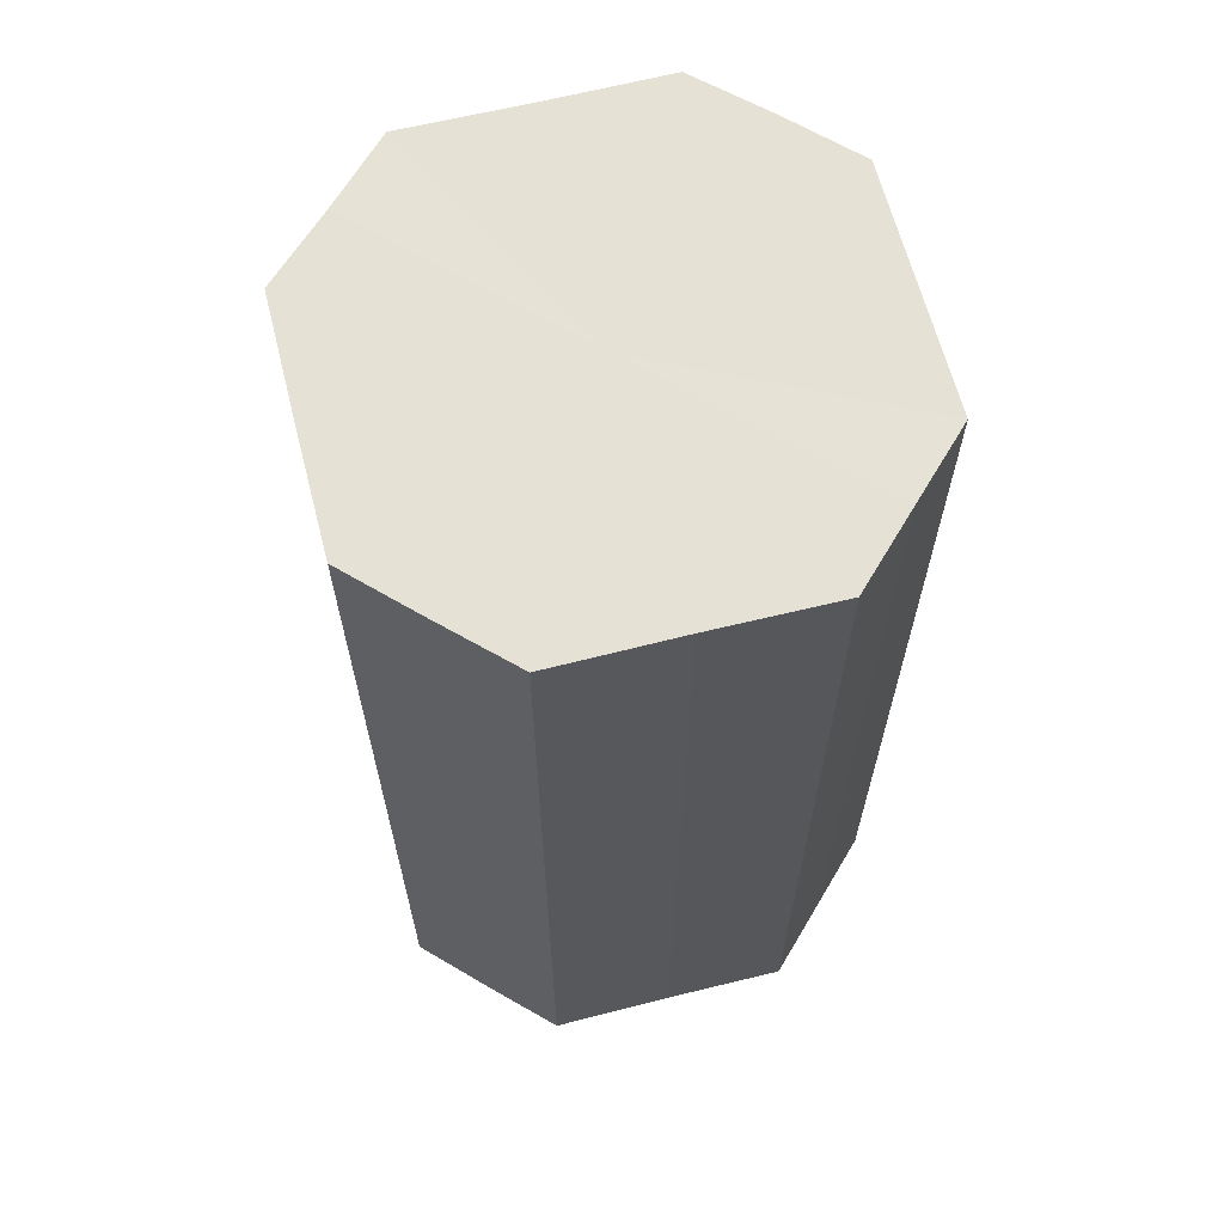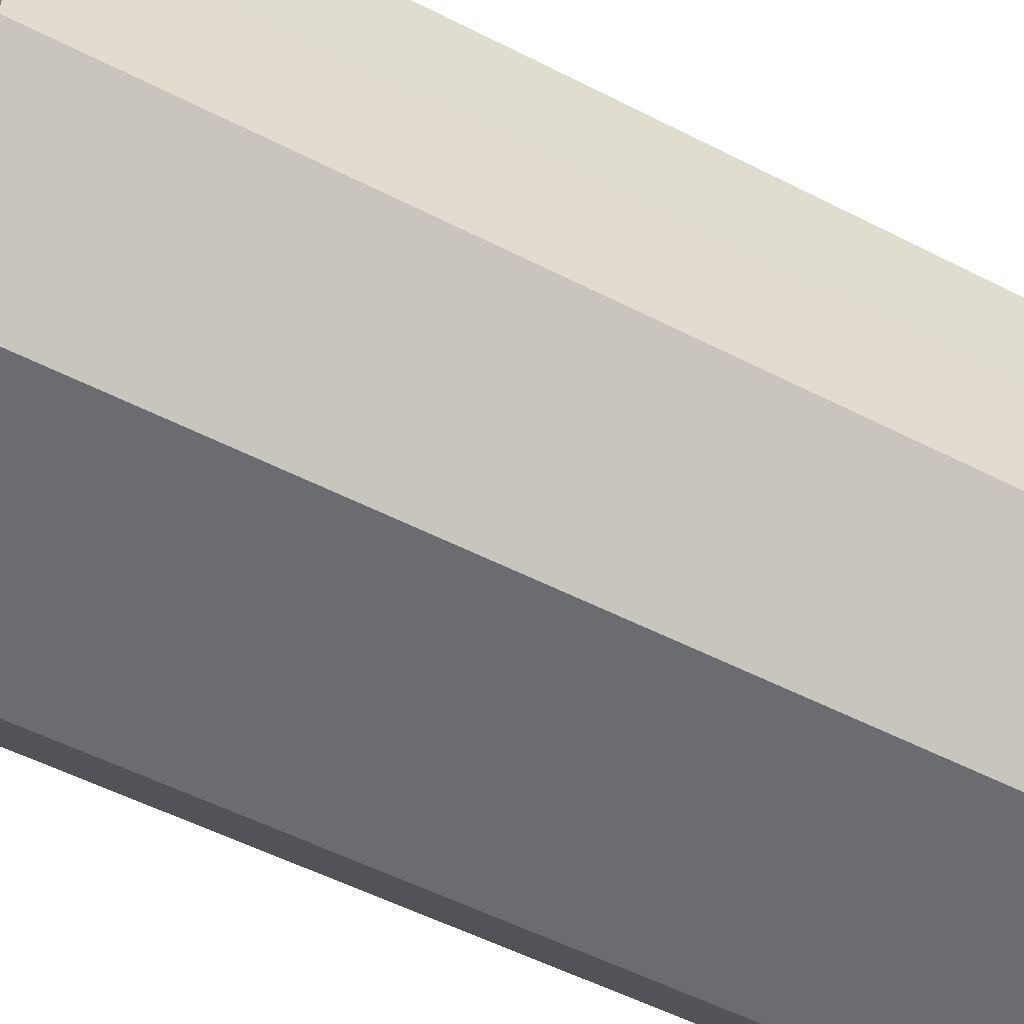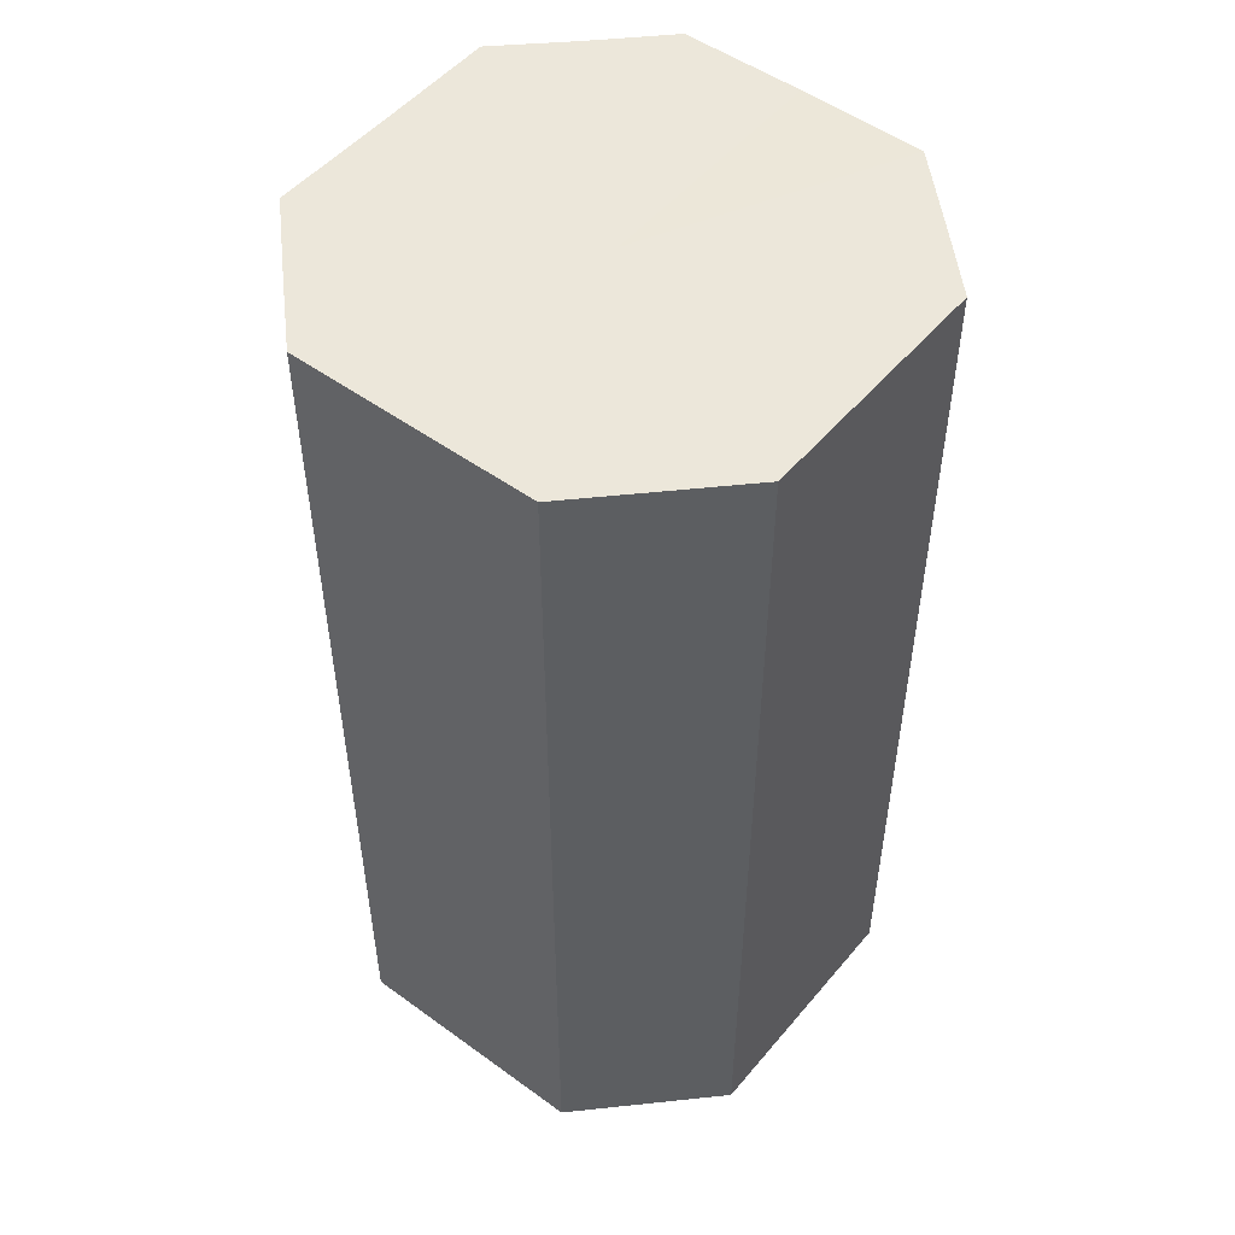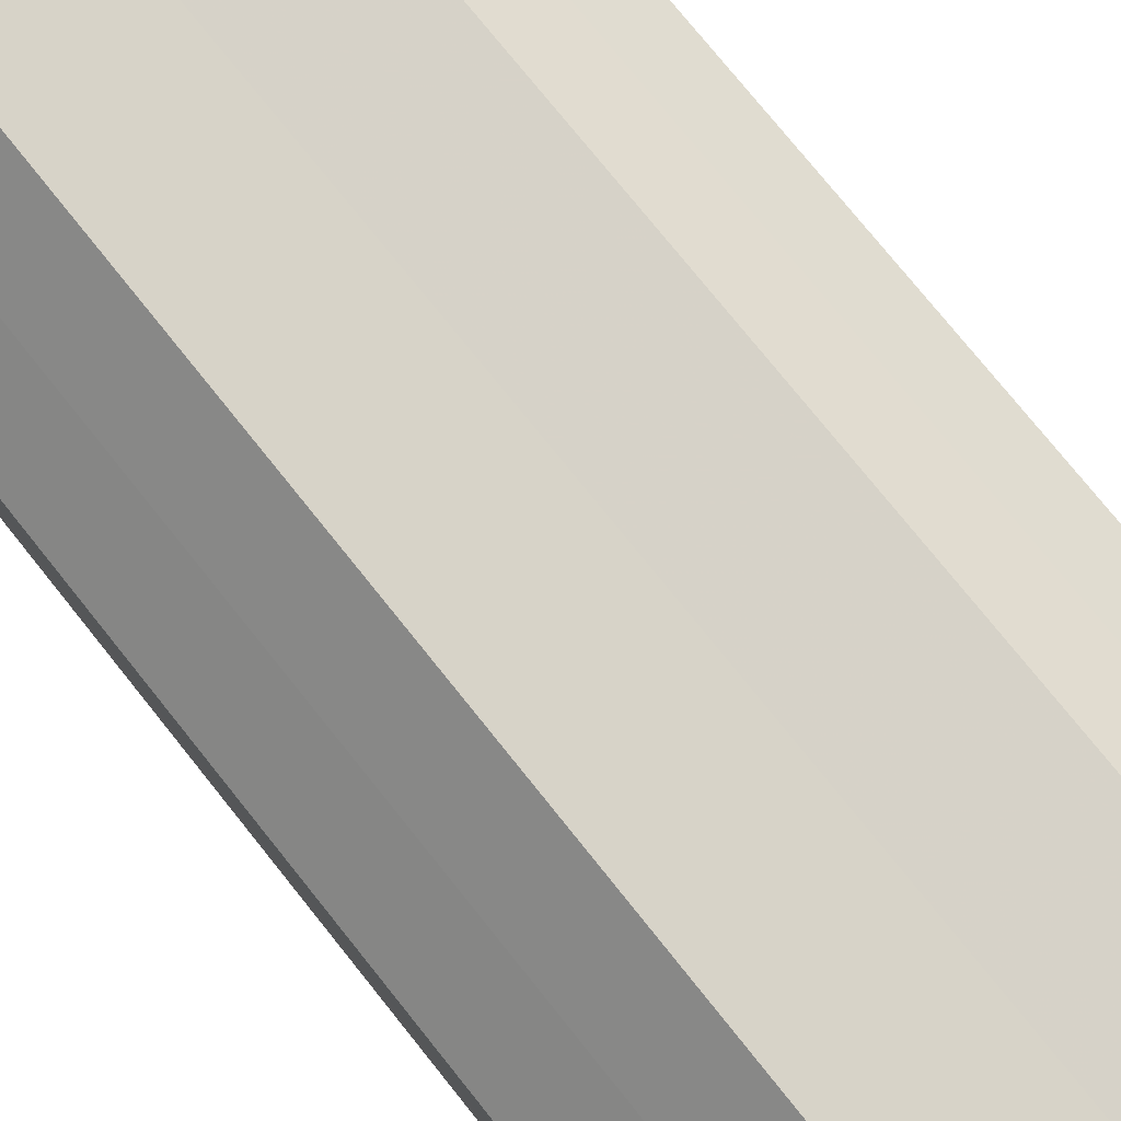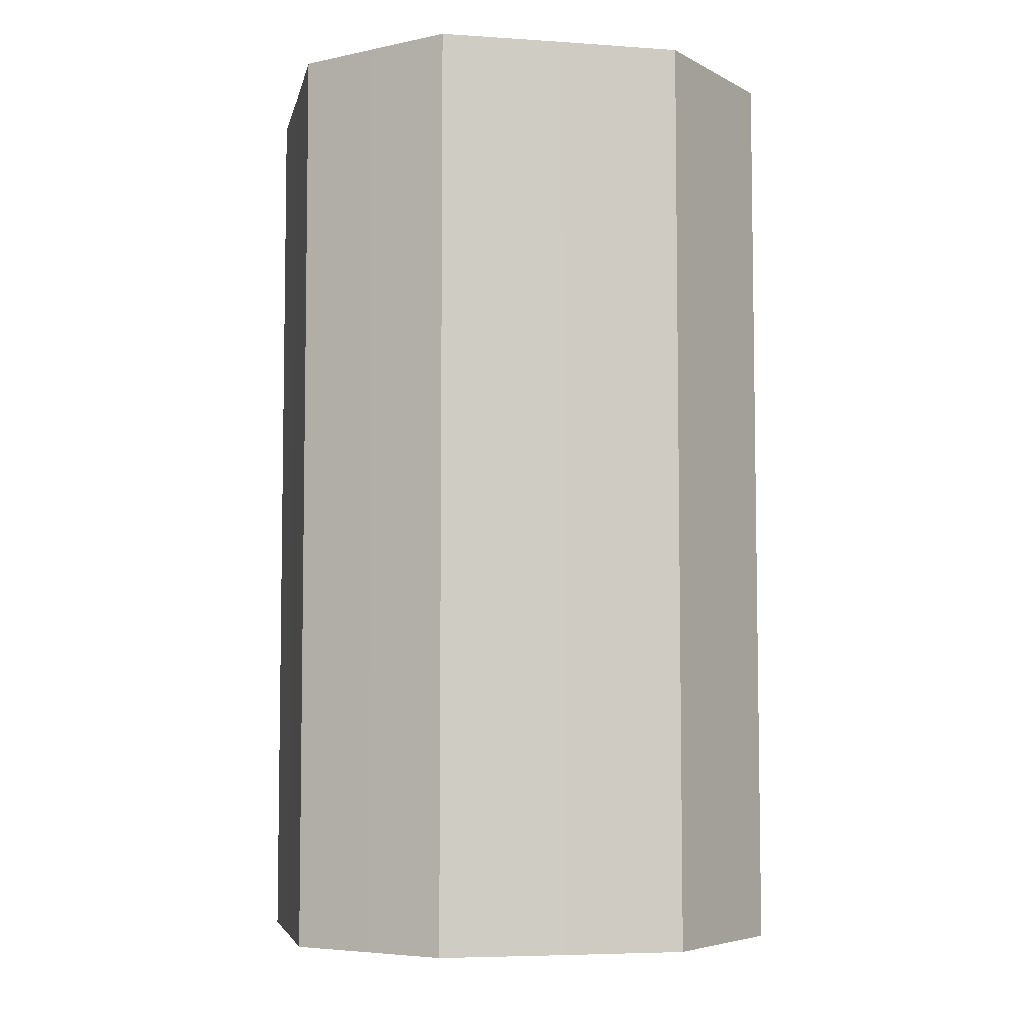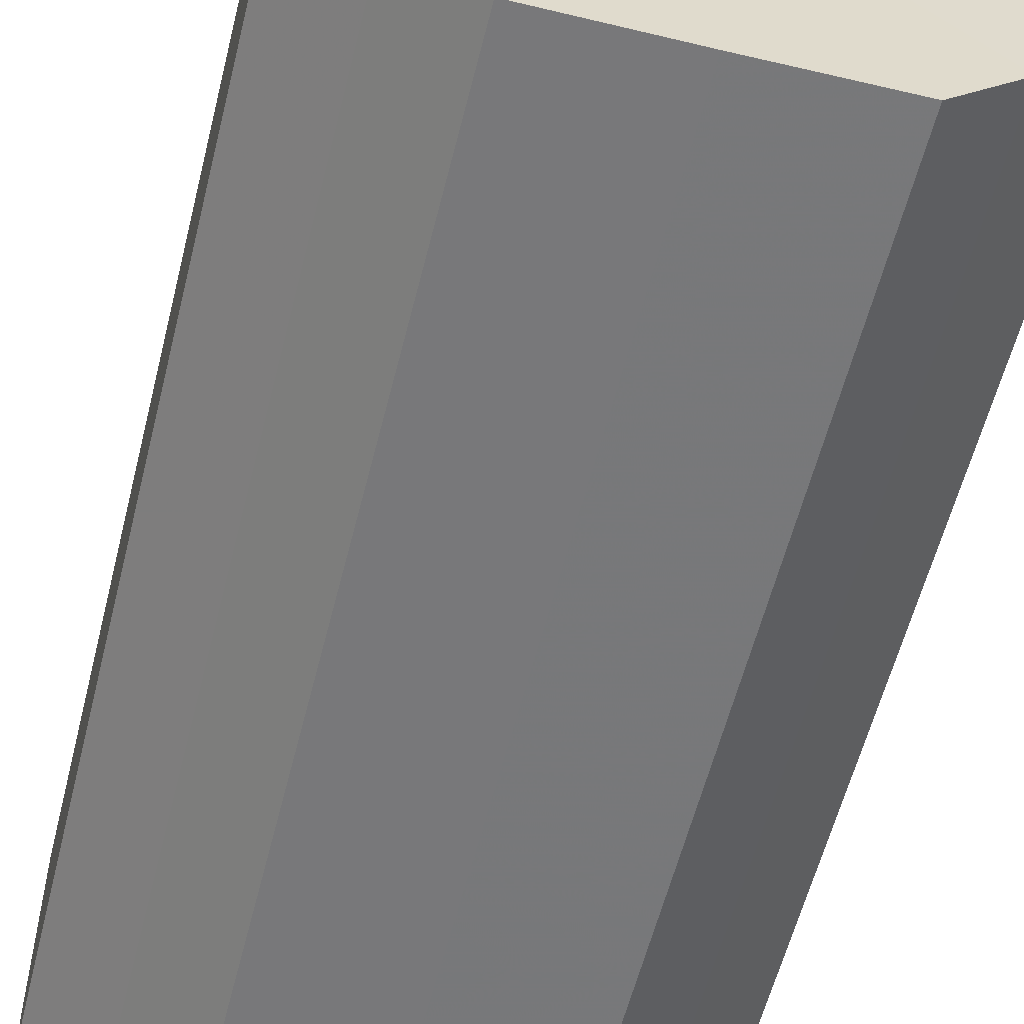
<metadata>
{"format":"obj","ext":"obj","renderer":"f3d","projection":"perspective","resolution":1024,"background":"white","views":[{"elev":64.4,"azim":165.6,"up":"+Z"},{"elev":-53.6,"azim":61.3,"up":"+Y"},{"elev":50.8,"azim":128.5,"up":"+Z"},{"elev":77.2,"azim":141.2,"up":"+Y"},{"elev":-5.8,"azim":168.2,"up":"+Z"},{"elev":-57.5,"azim":166.1,"up":"+Y"}]}
</metadata>
<code>
o 1659
v 2223 1876 8.325
v 2223 1876 8.325
v 2223 1876 8.175
v 2223 1876 8.325
v 2223 1876 8.175
v 2223 1876 8.325
v 2223 1876 8.175
v 2223 1876 8.325
v 2223 1876 8.175
v 2223 1876 8.325
v 2223 1876 8.175
v 2223 1876 8.325
v 2223 1876 8.175
v 2223 1876 8.325
v 2223 1876 8.175
v 2223 1876 8.325
v 2223 1876 8.175
v 2223 1876 8.325
v 2223 1876 8.175
v 2223 1876 8.325
v 2223 1876 8.175
v 2223 1876 8.325
v 2223 1876 8.175
v 2223 1876 8.325
v 2223 1876 8.175
v 2223 1876 8.325
v 2223 1876 8.175
v 2223 1876 8.325
v 2223 1876 8.175
v 2223 1876 8.325
v 2223 1876 8.175
v 2223 1876 8.175
v 2223 1876 8.175
v 2223 1876 8.325
v 2223 1876 8.175
v 2223 1876 8.325
v 2223 1876 8.175
v 2223 1876 8.175
v 2223 1876 8.325
v 2223 1876 8.175
v 2223 1876 8.325
v 2223 1876 8.325
v 2223 1876 8.175
v 2223 1876 8.175
v 2223 1876 8.325
v 2223 1876 8.175
v 2223 1876 8.325
v 2223 1876 8.325
v 2223 1876 8.175
v 2223 1876 8.175
v 2223 1876 8.325
v 2223 1876 8.175
v 2223 1876 8.325
v 2223 1876 8.325
v 2223 1876 8.175
v 2223 1876 8.175
v 2223 1876 8.325
v 2223 1876 8.175
v 2223 1876 8.325
v 2223 1876 8.325
v 2223 1876 8.175
v 2223 1876 8.175
v 2223 1876 8.325
v 2223 1876 8.325
v 2223 1876 8.325
v 2223 1876 8.325
v 2223 1876 8.325
v 2223 1876 8.325
v 2223 1876 8.325
v 2223 1876 8.325
v 2223 1876 8.325
v 2223 1876 8.325
v 2223 1876 8.325
v 2223 1876 8.325
v 2223 1876 8.325
v 2223 1876 8.325
v 2223 1876 8.325
v 2223 1876 8.325
v 2223 1876 8.325
v 2223 1876 8.325
v 2223 1876 8.325
v 2223 1876 8.175
v 2223 1876 8.175
v 2223 1876 8.175
v 2223 1876 8.175
v 2223 1876 8.175
v 2223 1876 8.175
v 2223 1876 8.175
v 2223 1876 8.175
v 2223 1876 8.175
v 2223 1876 8.175
v 2223 1876 8.175
v 2223 1876 8.175
v 2223 1876 8.175
v 2223 1876 8.175
v 2223 1876 8.175
v 2223 1876 8.175
v 2223 1876 8.175
f 1 2 3
f 2 4 5
f 6 1 7
f 4 8 9
f 10 6 11
f 8 12 13
f 14 10 15
f 12 16 17
f 18 14 19
f 16 20 21
f 22 18 23
f 20 24 25
f 26 22 27
f 24 28 29
f 30 26 31
f 28 30 32
f 33 34 35
f 35 36 37
f 38 39 33
f 40 41 38
f 37 42 43
f 44 45 40
f 46 47 44
f 43 48 49
f 50 51 46
f 52 53 50
f 49 54 55
f 56 57 52
f 58 59 56
f 55 60 61
f 62 63 58
f 61 64 62
f 65 66 67
f 65 68 66
f 65 67 69
f 65 70 68
f 65 69 71
f 65 72 70
f 65 71 73
f 65 74 72
f 65 73 75
f 65 76 74
f 65 75 77
f 65 78 76
f 65 77 79
f 65 80 78
f 65 79 81
f 65 81 80
f 82 83 84
f 82 85 83
f 82 84 86
f 82 87 85
f 82 86 88
f 82 89 87
f 82 88 90
f 82 91 89
f 82 90 92
f 82 93 91
f 82 92 94
f 82 95 93
f 82 94 96
f 82 97 95
f 82 96 98
f 82 98 97

</code>
